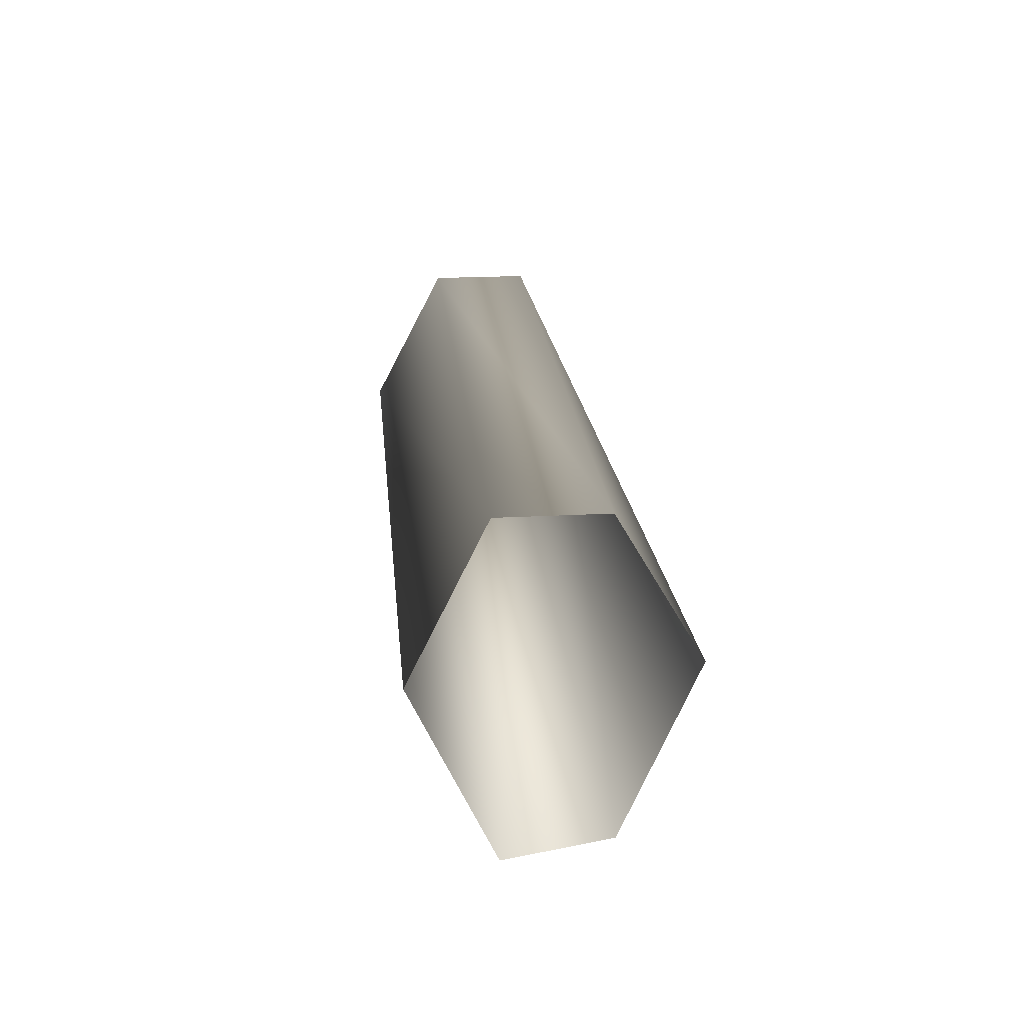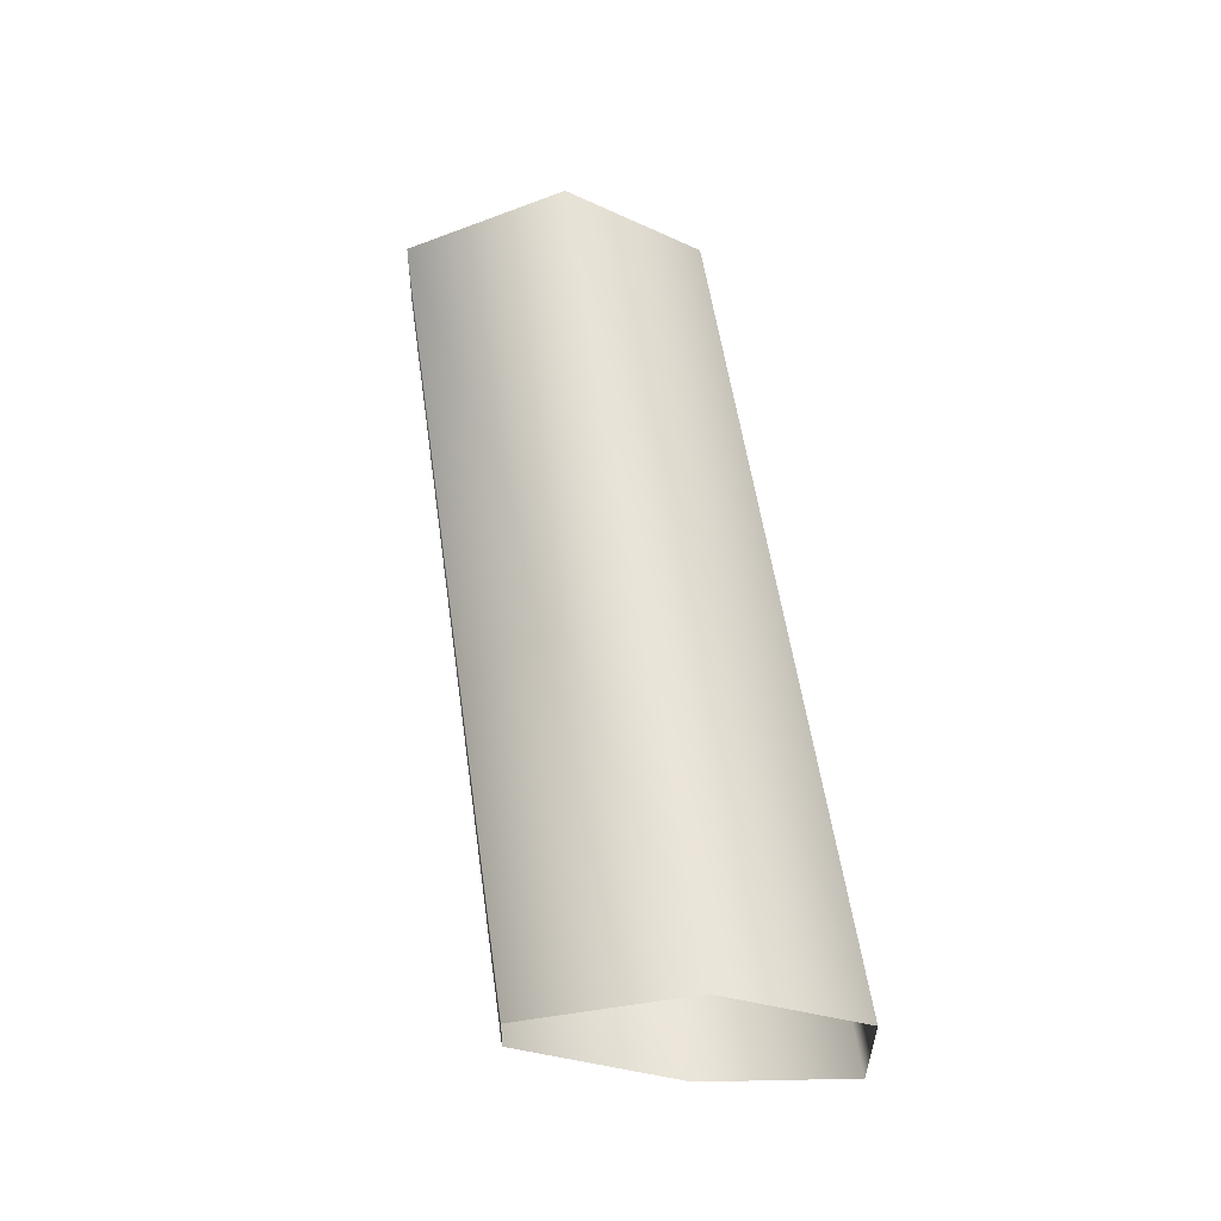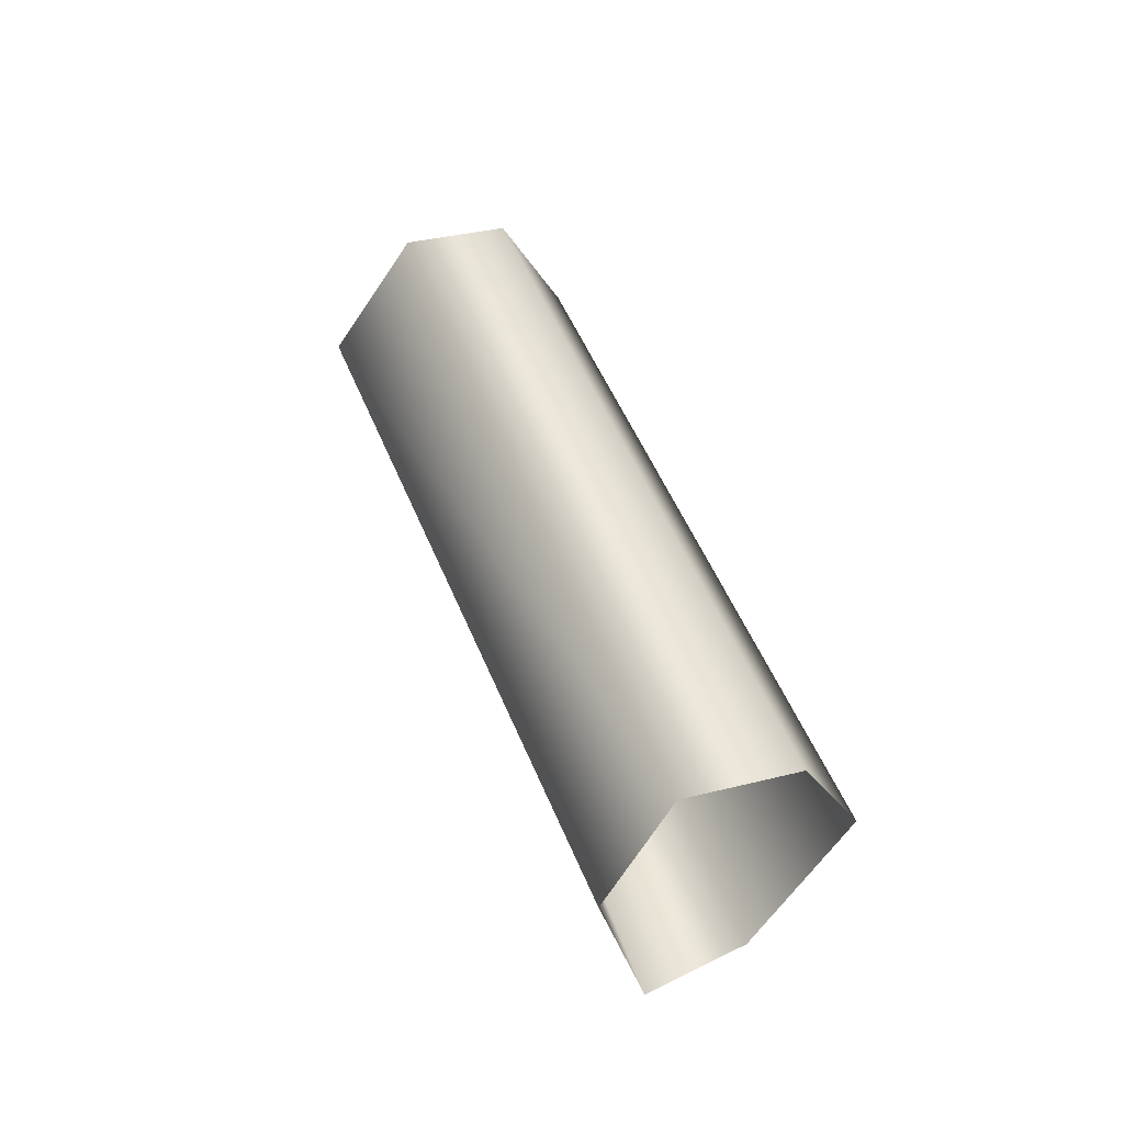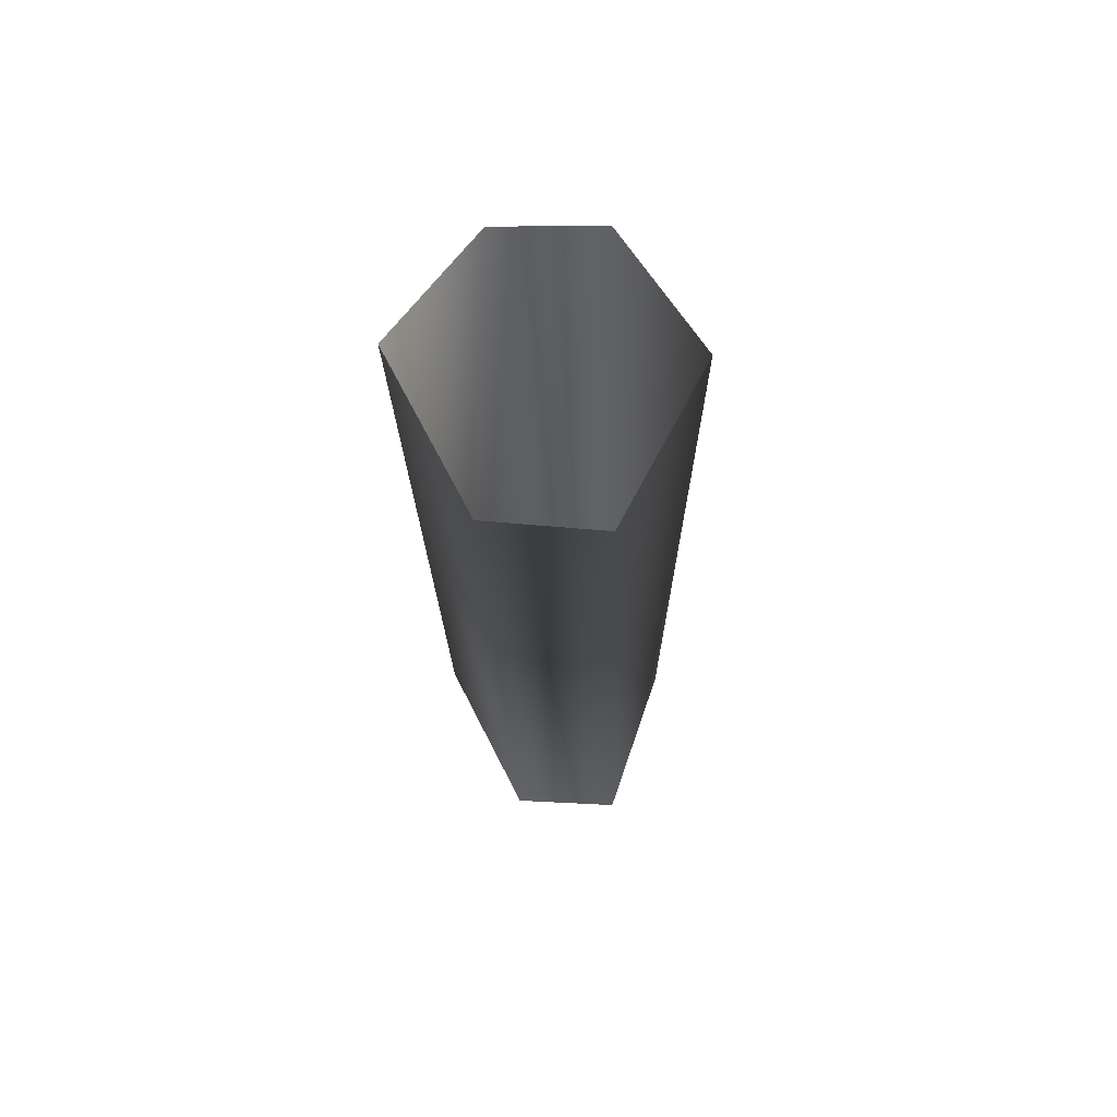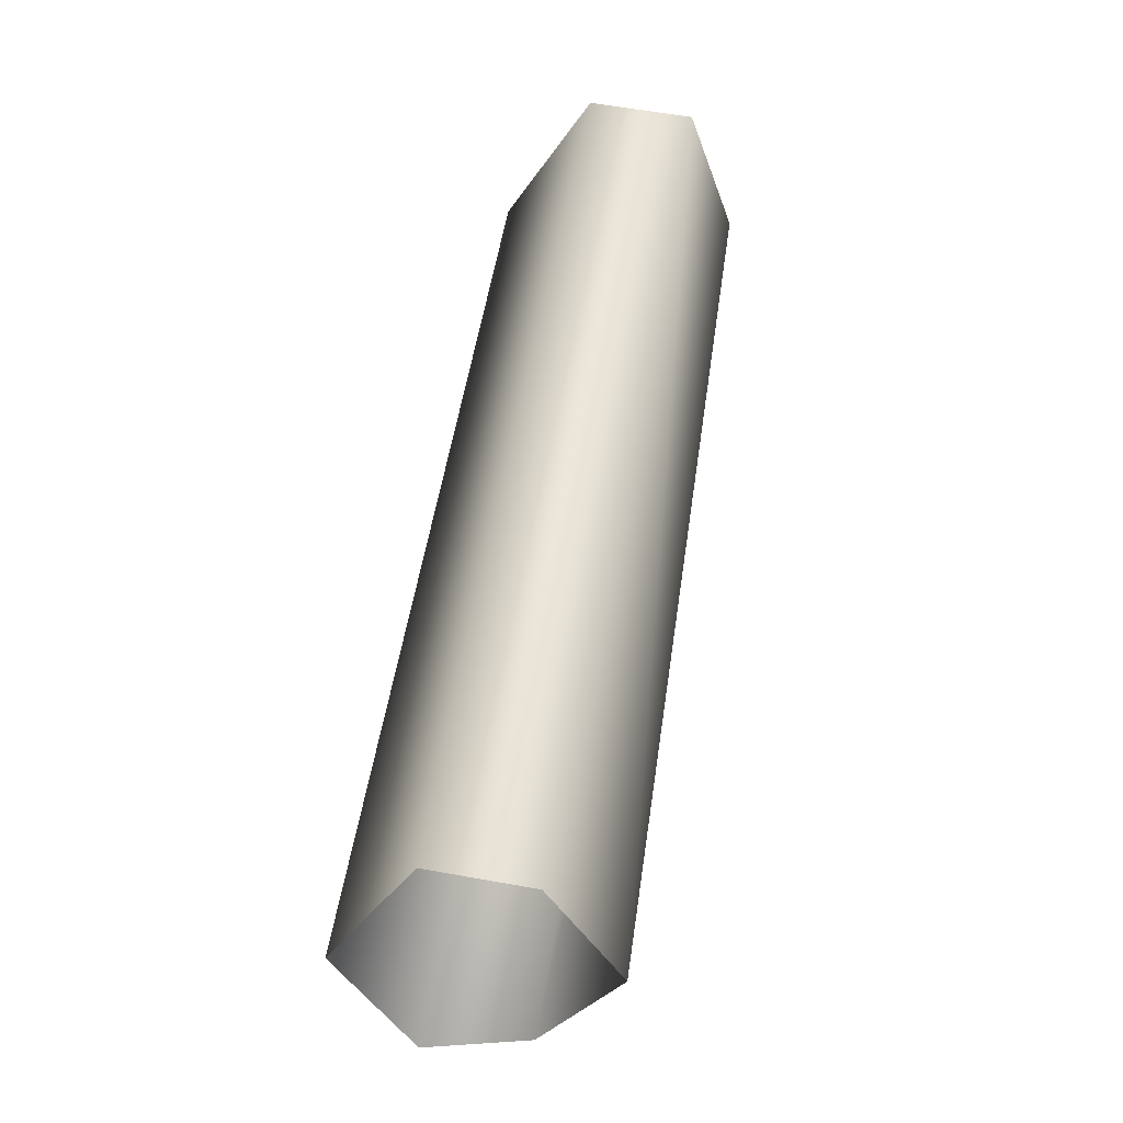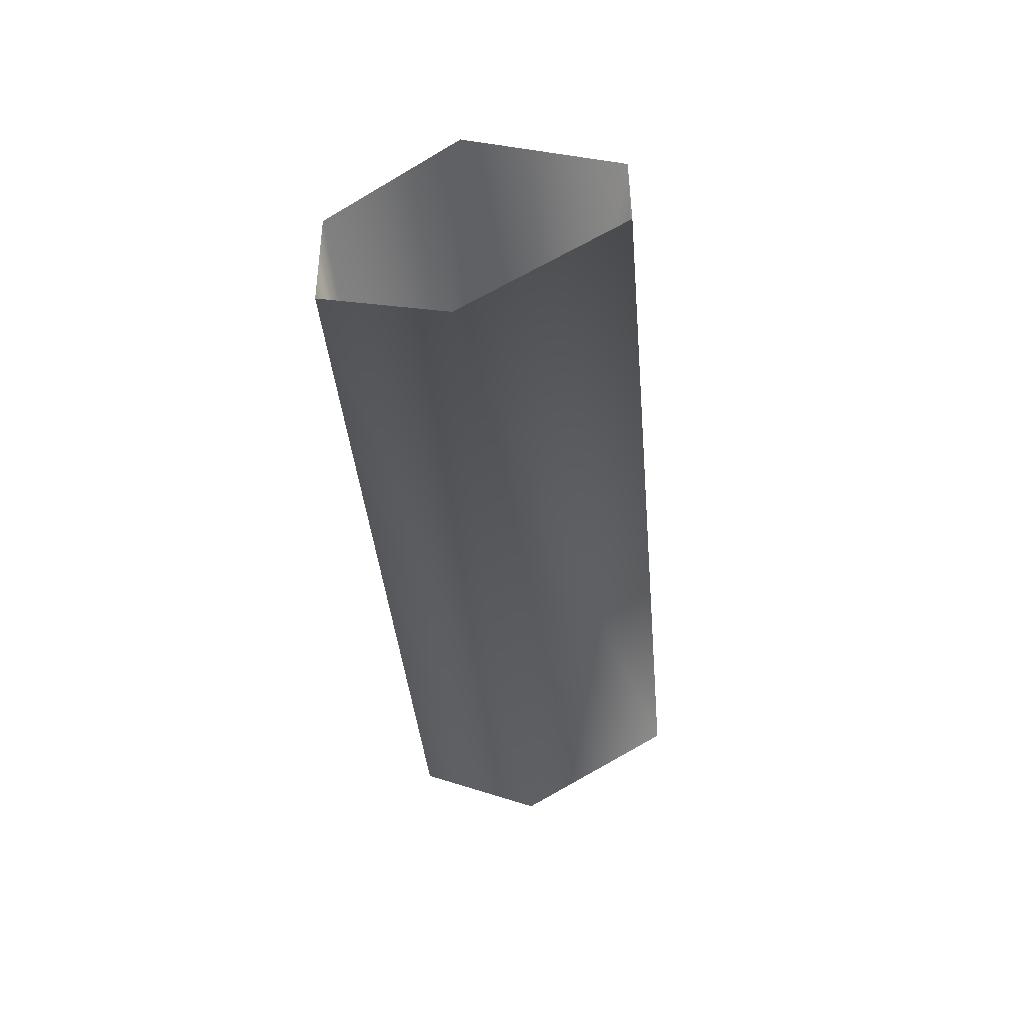
<metadata>
{"format":"obj","ext":"obj","renderer":"f3d","projection":"perspective","resolution":1024,"background":"white","views":[{"elev":23.0,"azim":84.8,"up":"+Z"},{"elev":55.3,"azim":-99.9,"up":"+Y"},{"elev":38.5,"azim":-107.4,"up":"+Z"},{"elev":-19.4,"azim":91.3,"up":"+Z"},{"elev":62.6,"azim":100.2,"up":"+Z"},{"elev":-39.3,"azim":93.3,"up":"+Y"}]}
</metadata>
<code>
v 35 5 0
v 36 2 -6
v 3 4 -1
v 36 2 -6
v 4 2 -7
v 3 4 -1
v 35 5 0
v 3 4 -1
v 2 2 4
v 36 2 -6
v 37 -2 -6
v 4 2 -7
v 37 -2 -6
v 5 -2 -7
v 4 2 -7
v 37 -2 -6
v 36 -5 0
v 5 -2 -7
v 36 -5 0
v 4 -5 -1
v 5 -2 -7
v 36 -5 0
v 34 -2 5
v 4 -5 -1
v 34 -2 5
v 2 -2 4
v 4 -5 -1
v 34 -2 5
v 34 2 5
v 2 -2 4
v 34 2 5
v 2 2 4
v 2 -2 4
v 34 2 5
v 35 5 0
v 2 2 4
f 1 2 3
f 4 5 6
f 7 8 9
f 10 11 12
f 13 14 15
f 16 17 18
f 19 20 21
f 22 23 24
f 25 26 27
f 28 29 30
f 31 32 33
f 34 35 36

</code>
